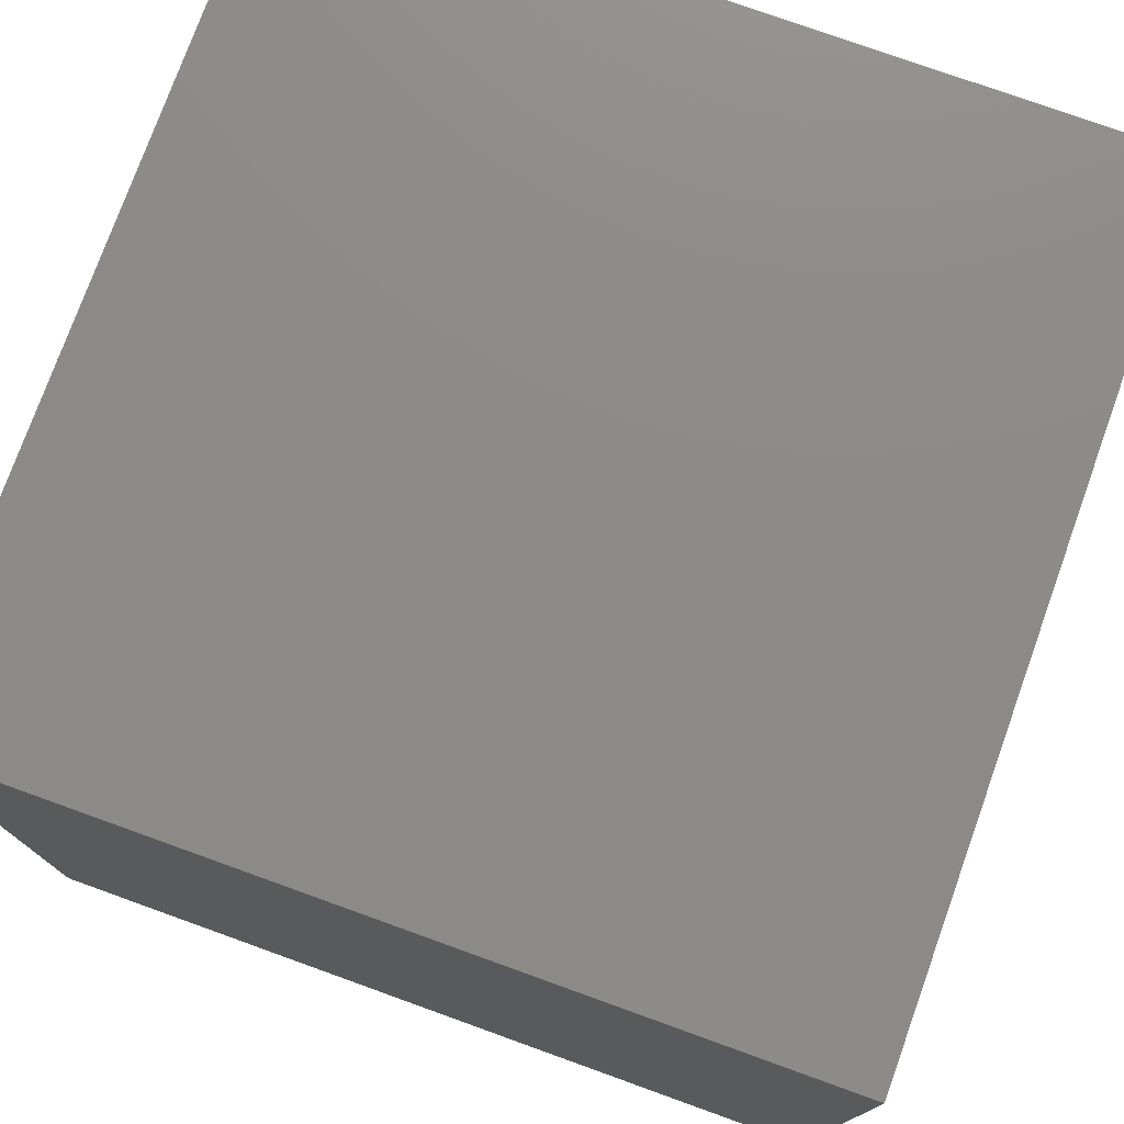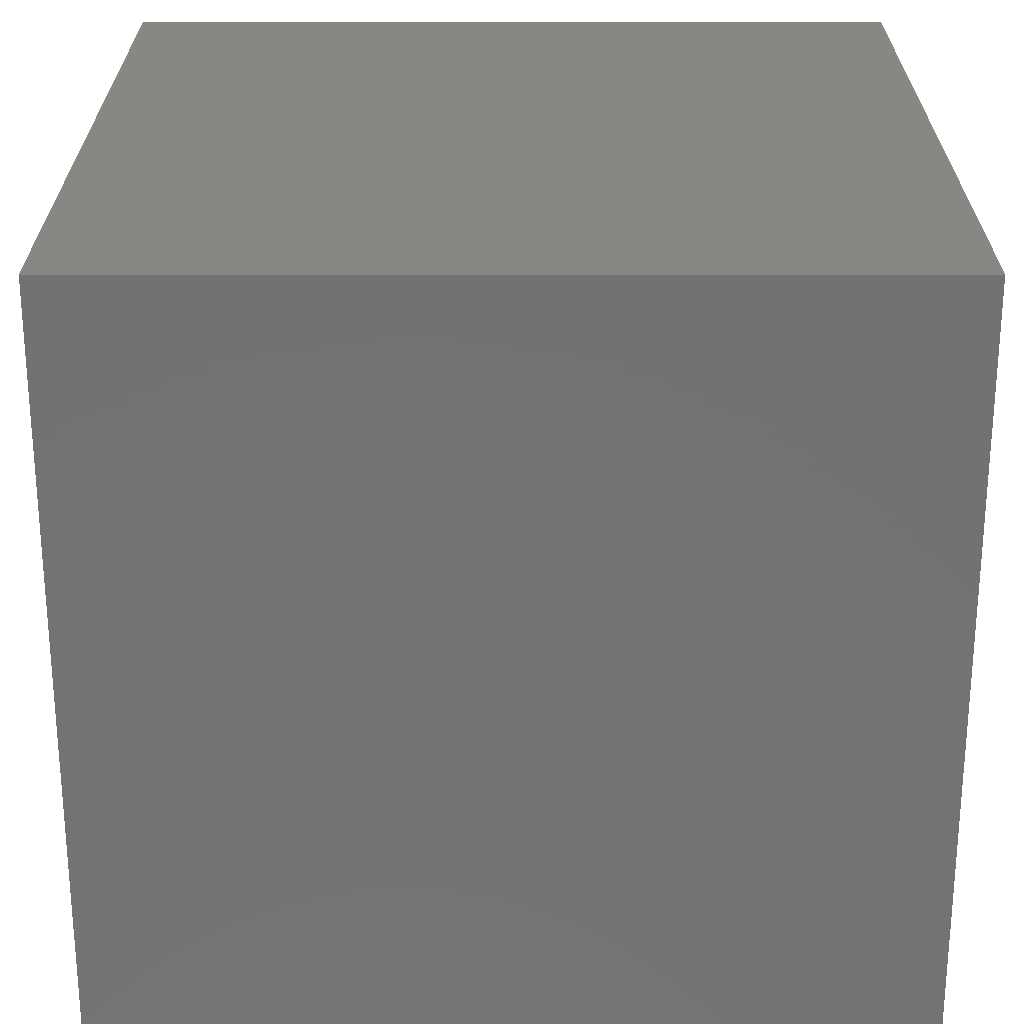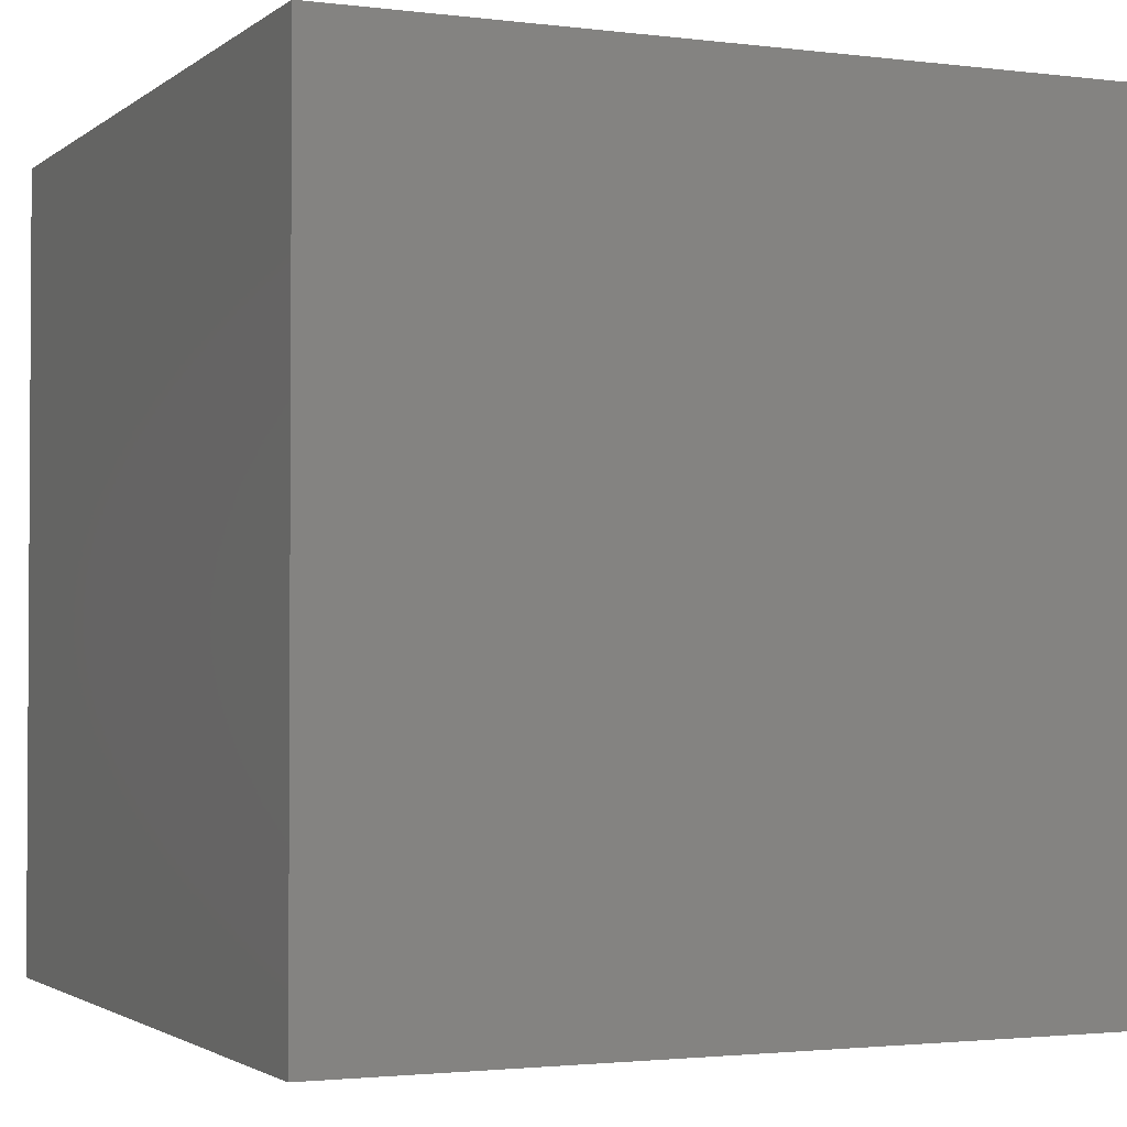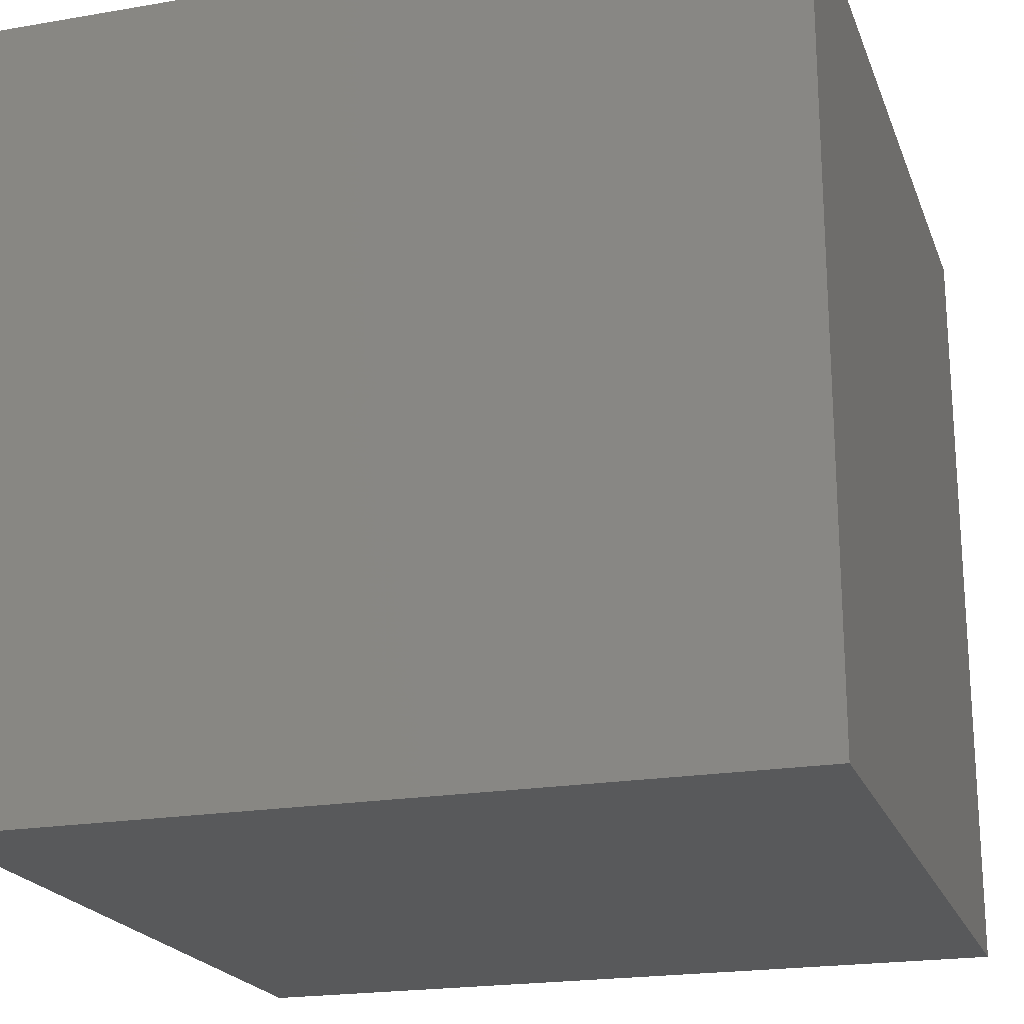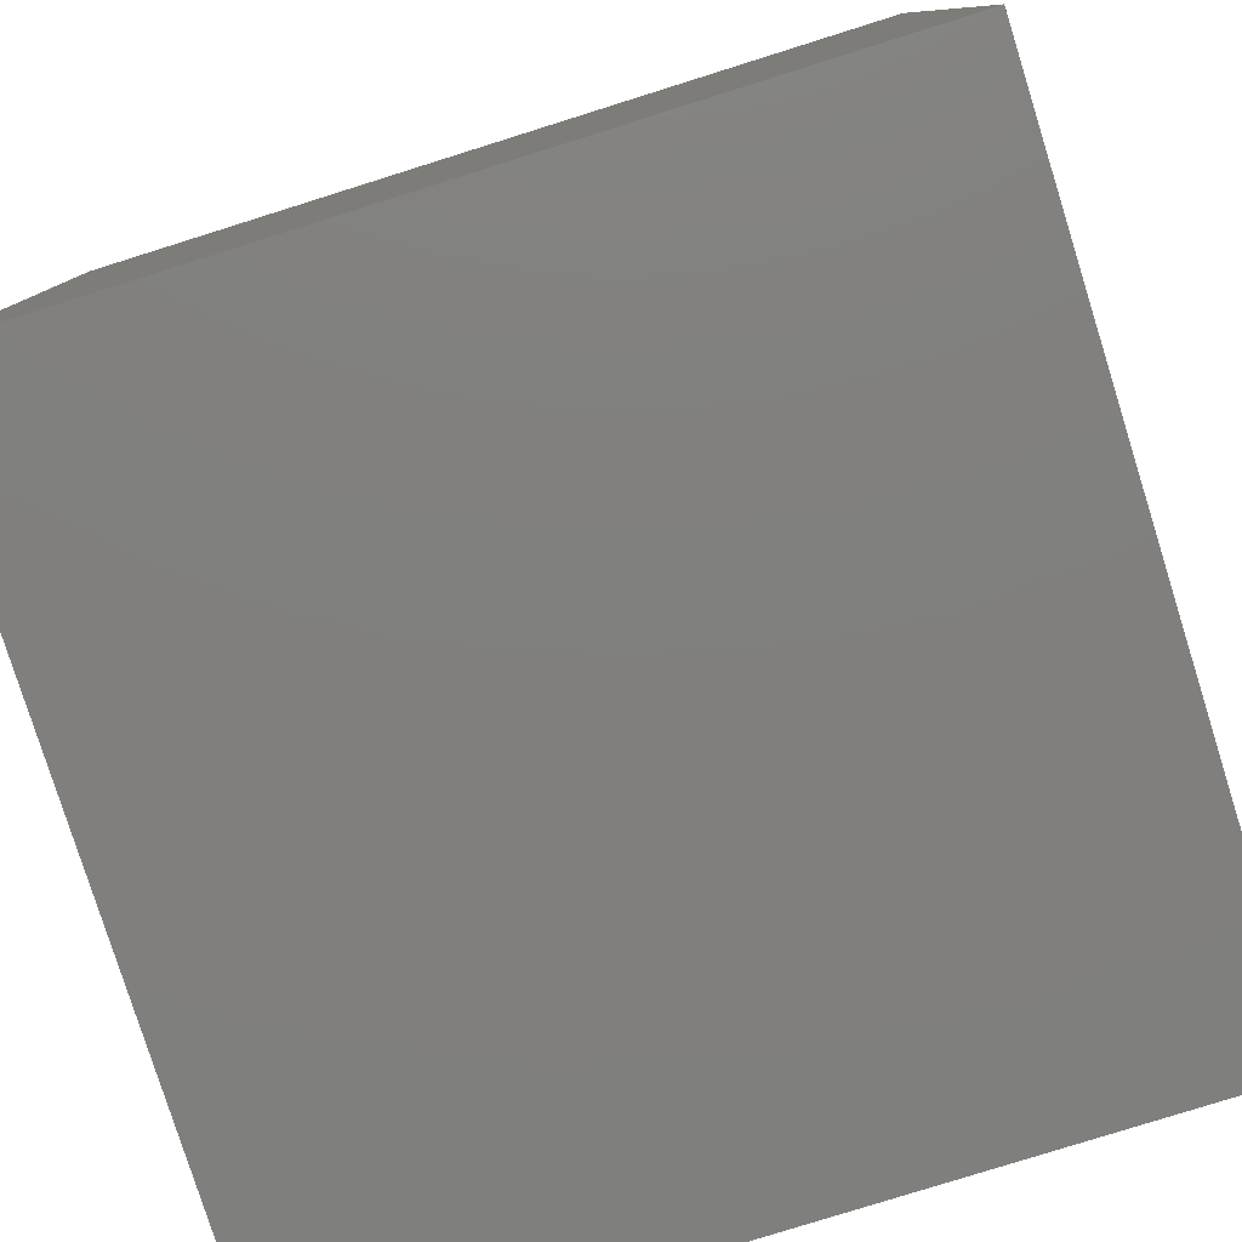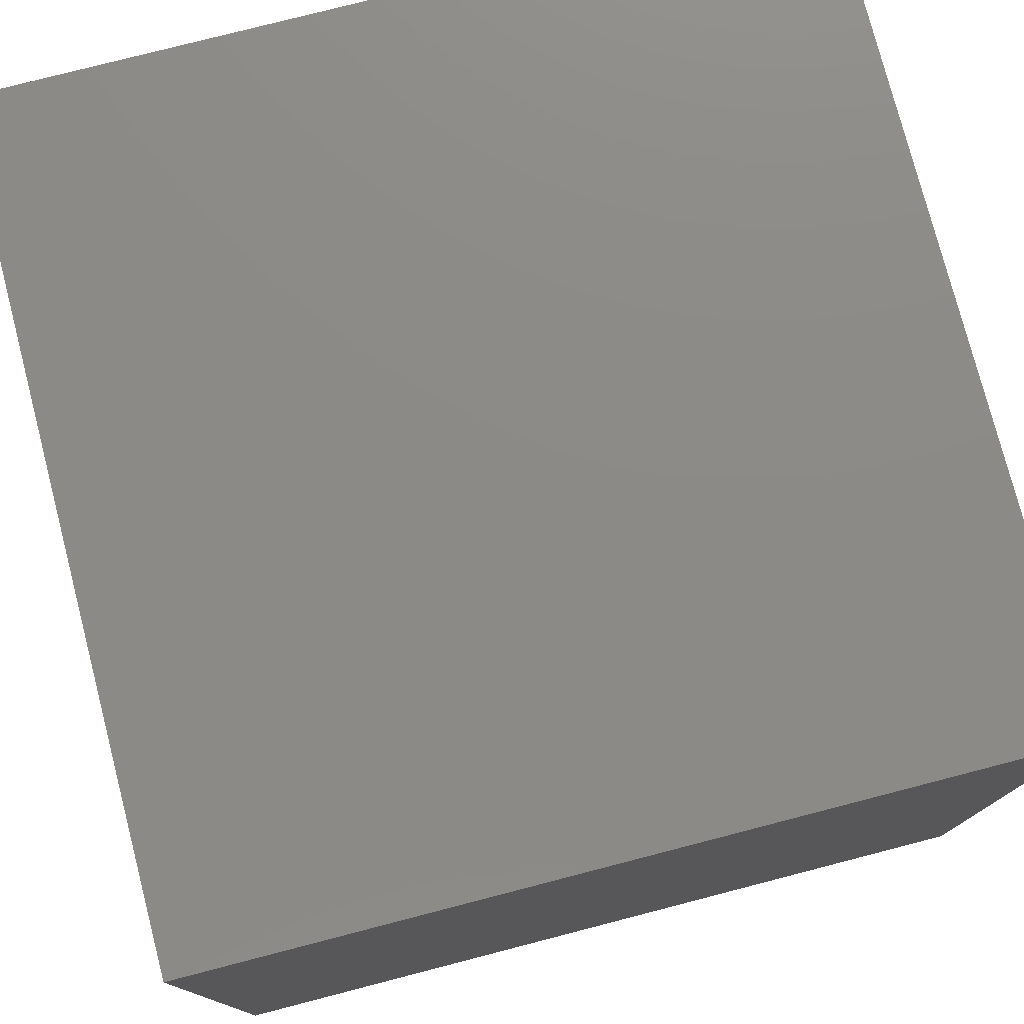
<metadata>
{"format":"stl","ext":"stl","renderer":"f3d","projection":"perspective","resolution":1024,"background":"white","views":[{"elev":76.5,"azim":109.8,"up":"+Y"},{"elev":-64.9,"azim":0.0,"up":"+Z"},{"elev":-2.1,"azim":-24.1,"up":"+Z"},{"elev":-20.8,"azim":107.2,"up":"+Z"},{"elev":-79.7,"azim":-162.6,"up":"+Z"},{"elev":77.3,"azim":75.5,"up":"+Z"}]}
</metadata>
<code>
# stl→obj: 8 verts, 12 faces
v -4 -5 6
v -5 -5 6
v -4 -6 6
v -5 -6 6
v -4 -6 5
v -5 -6 5
v -4 -5 5
v -5 -5 5
f 1 2 3
f 3 2 4
f 5 6 7
f 7 6 8
f 4 6 3
f 3 6 5
f 2 8 4
f 4 8 6
f 1 7 2
f 2 7 8
f 3 5 1
f 1 5 7

</code>
